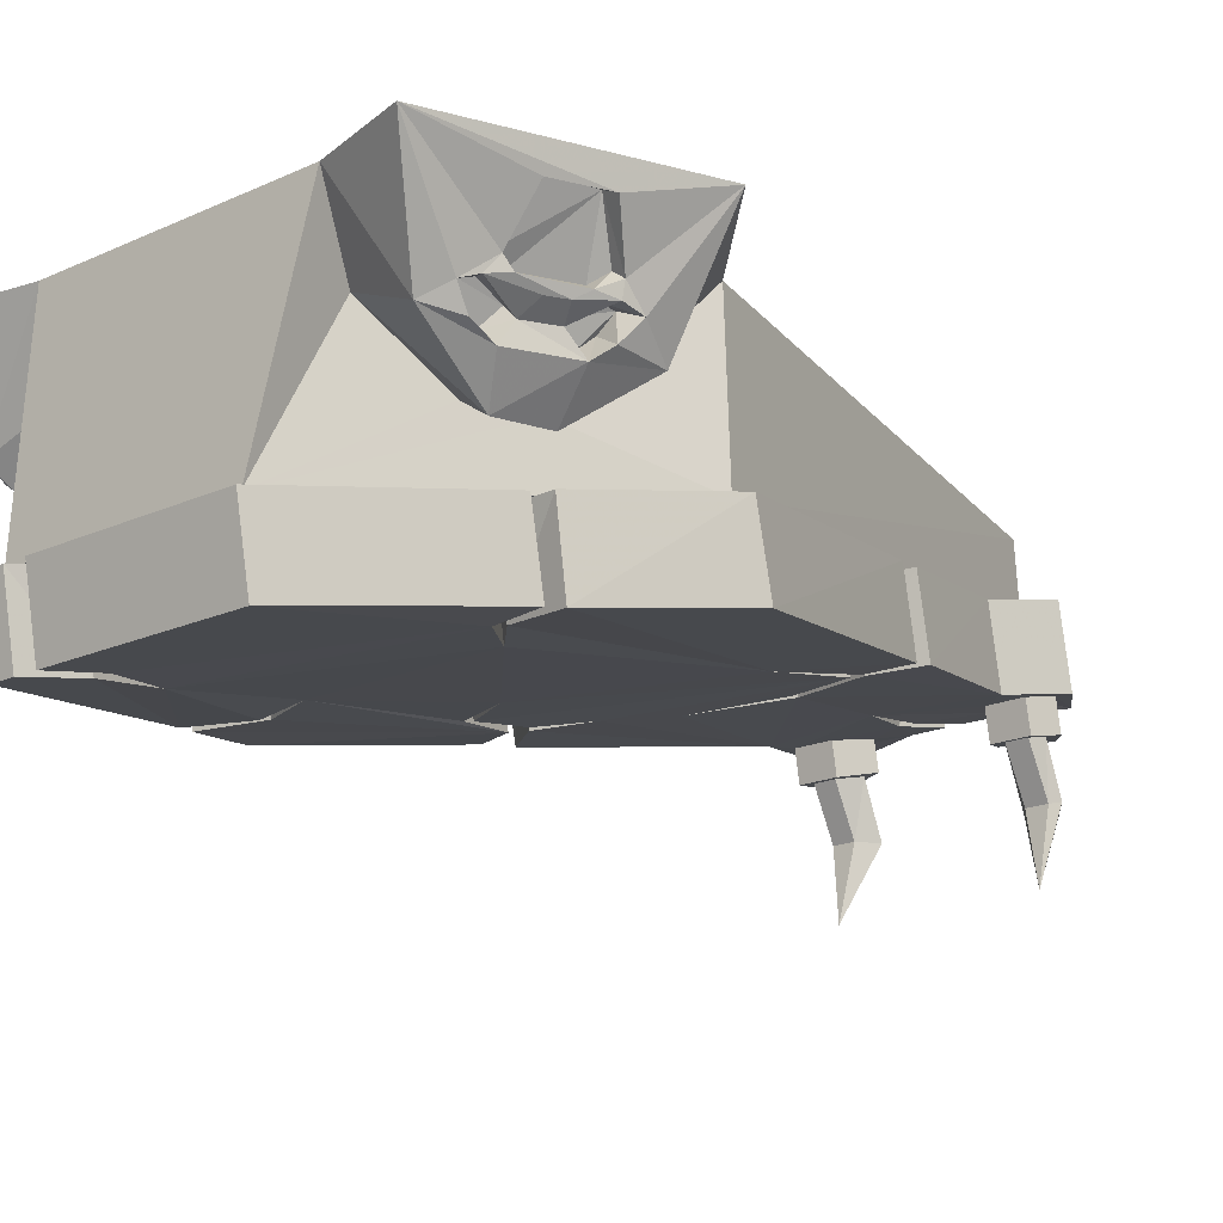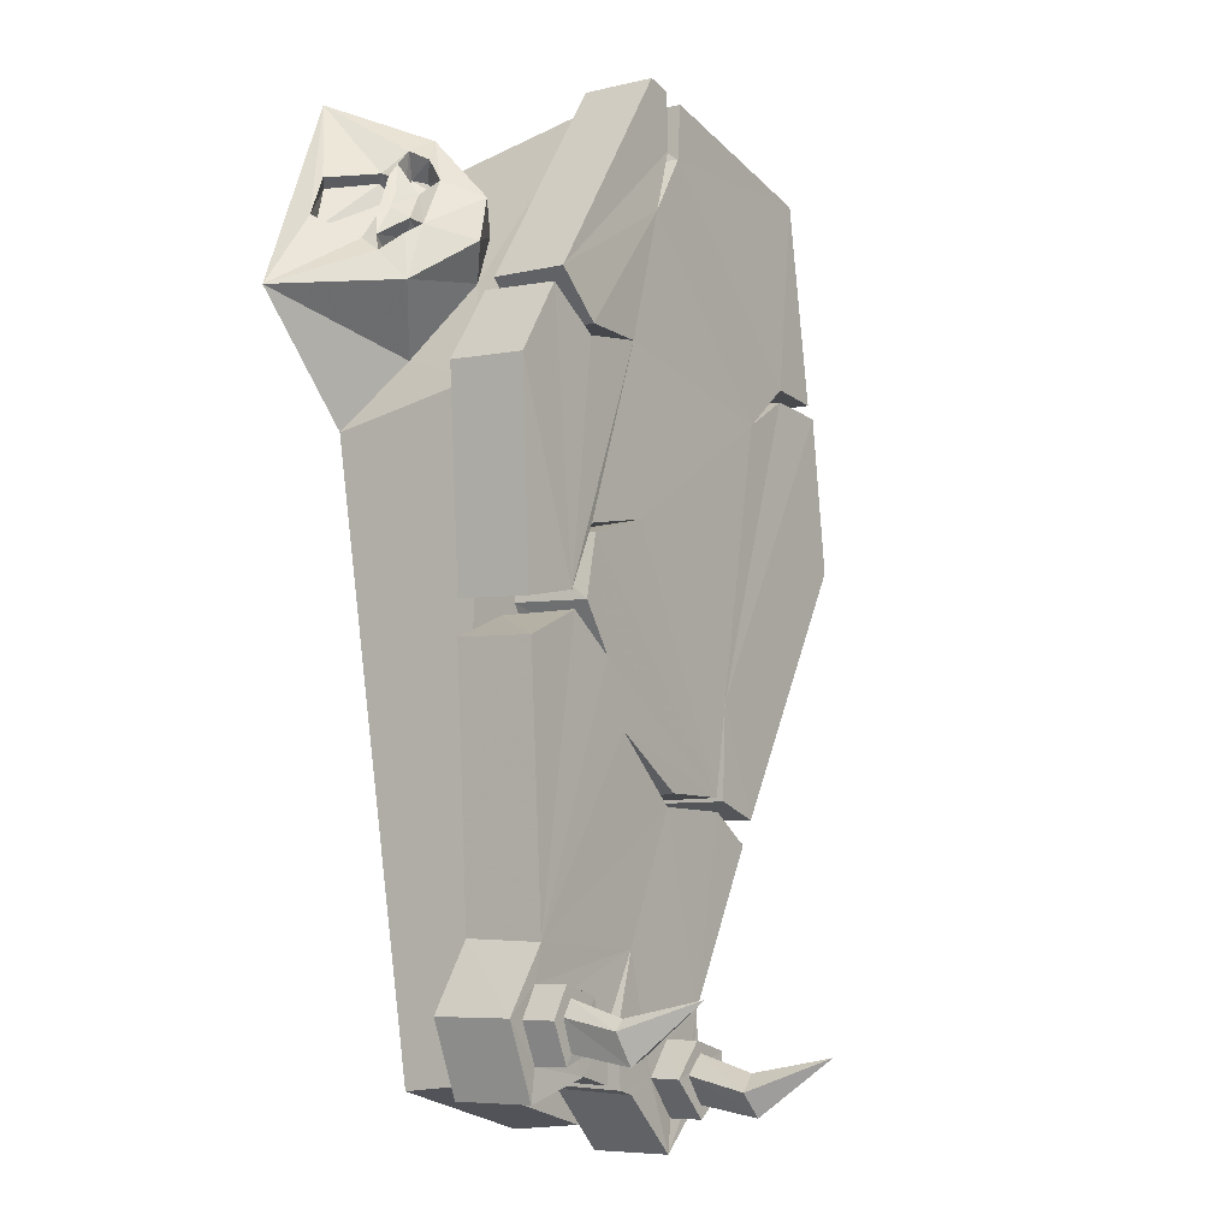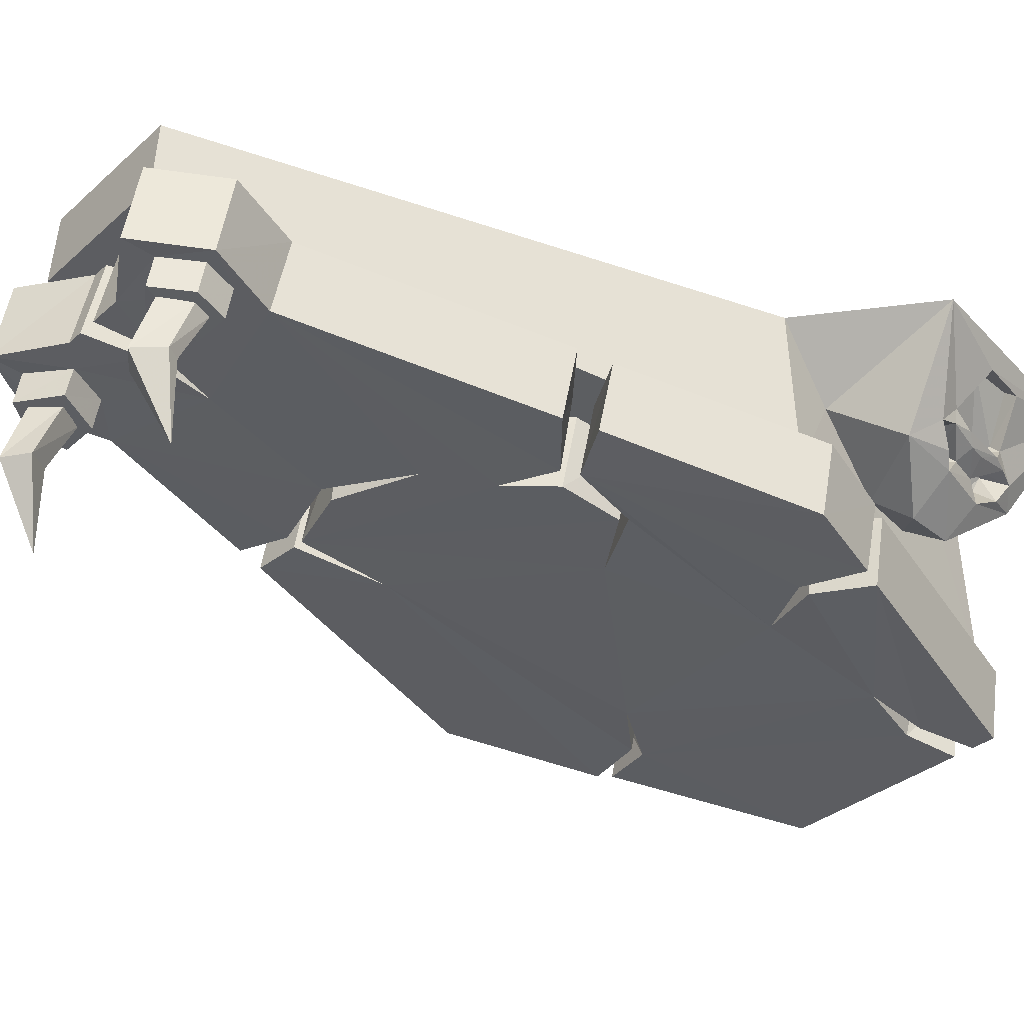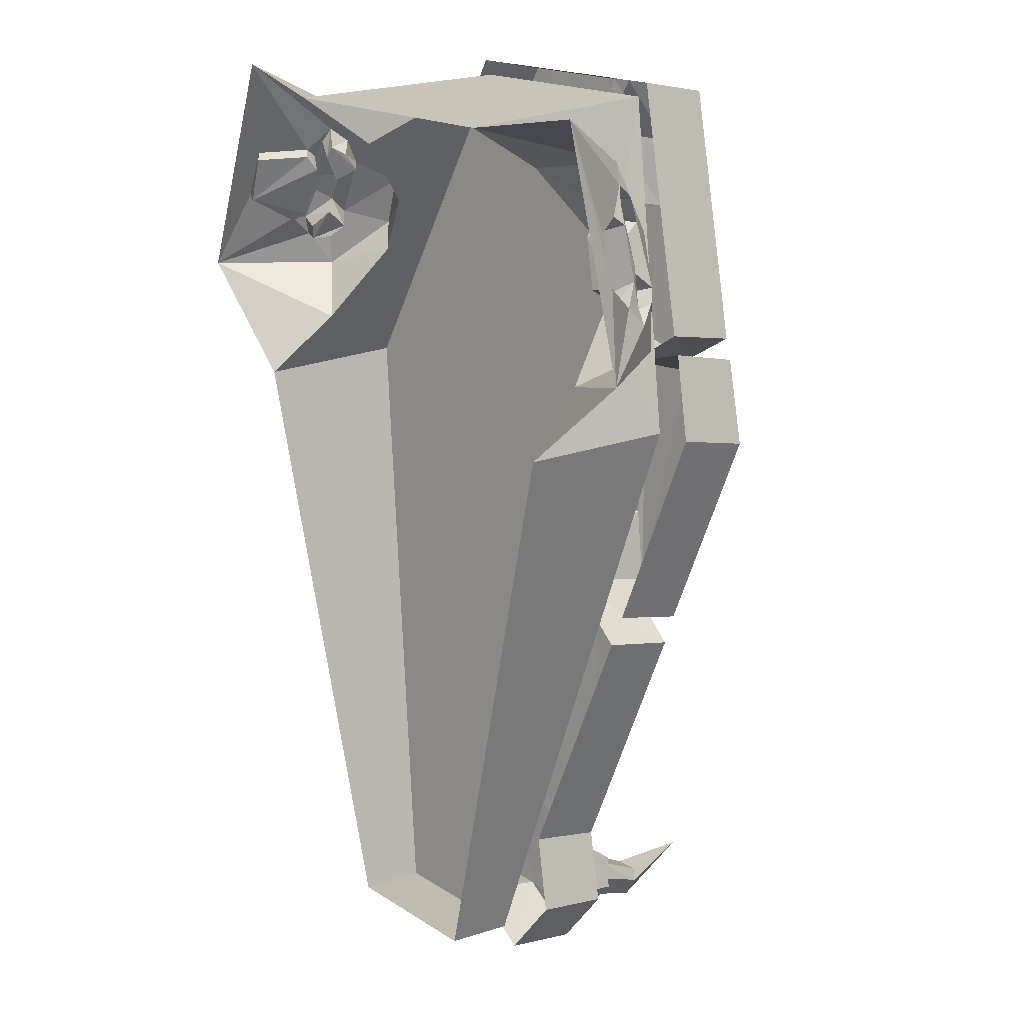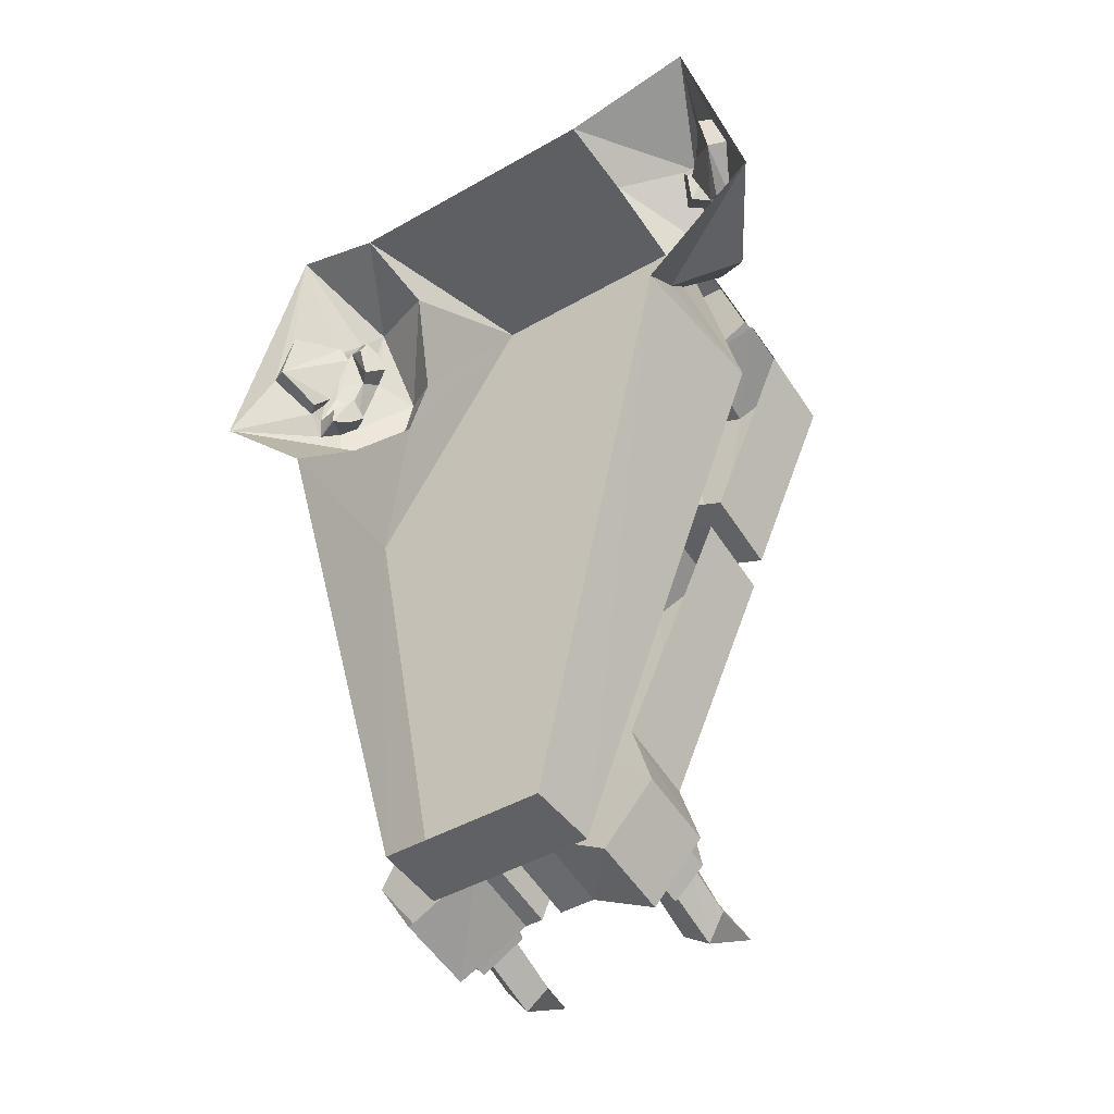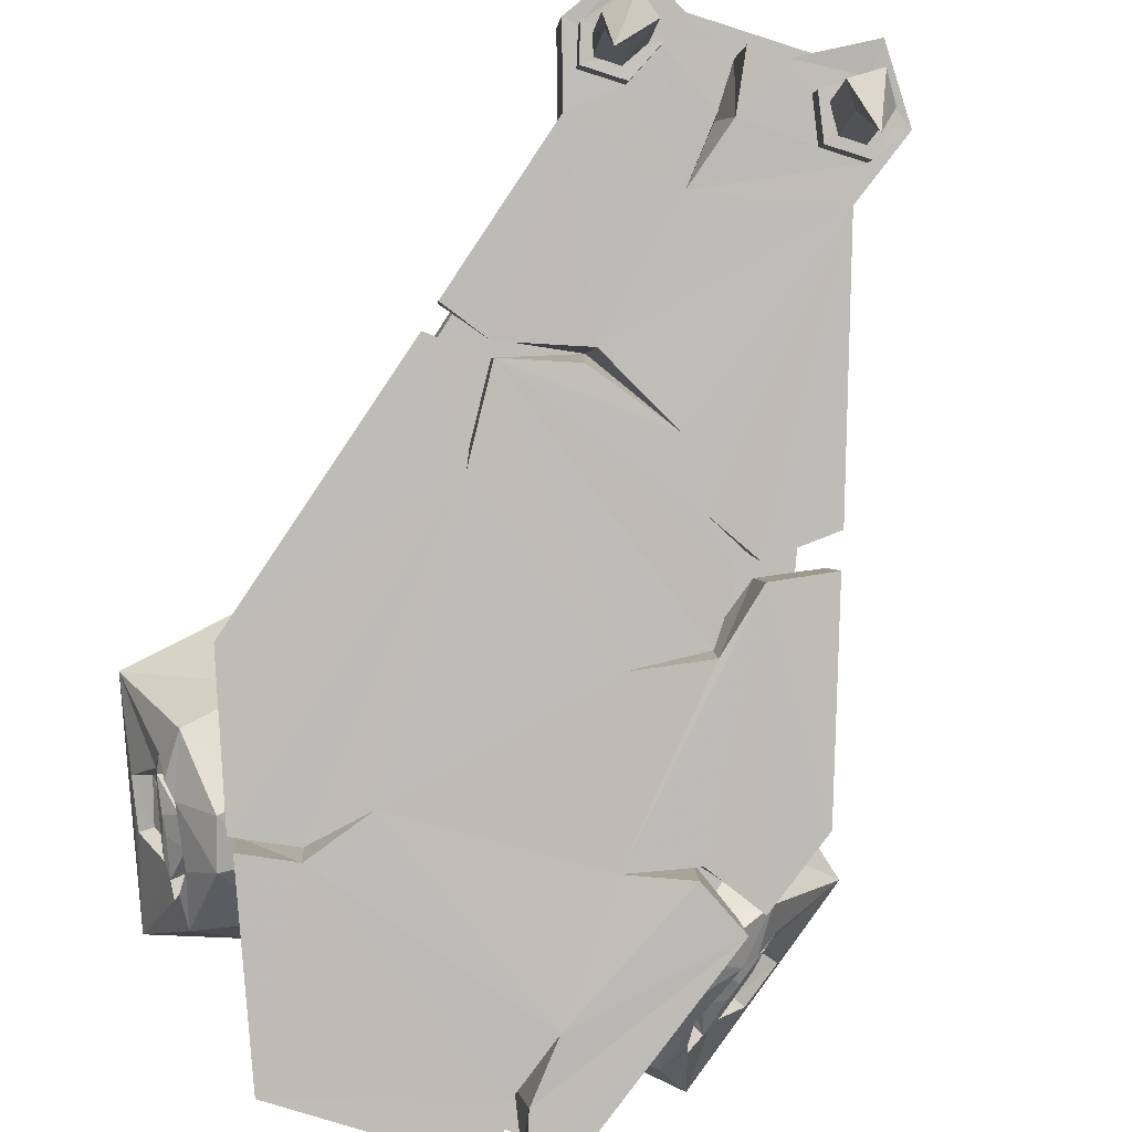
<metadata>
{"format":"obj","ext":"obj","renderer":"f3d","projection":"perspective","resolution":1024,"background":"white","views":[{"elev":-18.0,"azim":41.3,"up":"+Y"},{"elev":-25.3,"azim":-56.1,"up":"+Z"},{"elev":-32.0,"azim":-129.0,"up":"+Y"},{"elev":18.7,"azim":-130.2,"up":"+Z"},{"elev":-43.6,"azim":-145.8,"up":"+Z"},{"elev":-75.9,"azim":162.3,"up":"+Y"}]}
</metadata>
<code>
o object/sarcophagus_7/0
v -31 -24 -157
v 25 -24 -157
v 81 -56 47
v 36 -74 159
v -45 -74 159
v -78 -56 47
v -75 0 47
v -30 0 -155
v 25 0 -155
v 79 0 47
v 72 -23 67
v 63 -44 92
v 55 -44 112
v 45 -23 137
v 53 0 155
v -44 0 155
v -49 -23 140
v -57 -44 114
v -63 -44 93
v -70 -23 68
v -115 0 81
v -91 -38 82
v -96 -30 93
v -96 -23 100
v -104 -8 110
v -92 0 163
v -99 -8 127
v -88 -23 129
v -83 -30 138
v -76 -35 144
v -71 -53 118
v -74 -53 100
v 90 -30 113
v 93 -27 109
v 86 -27 127
v 87 -30 119
v 80 -34 120
v 85 -34 110
v 95 -28 102
v 96 -23 102
v 92 -20 102
v 87 -23 105
v 79 -23 123
v 85 -23 130
v 82 -28 133
v 75 -29 119
v 70 -35 123
v 78 -41 124
v 87 -41 104
v 79 -35 100
v 80 -29 106
v 86 -25 100
v 96 -30 95
v 116 0 84
v 103 -8 112
v 97 -5 111
v 81 -20 128
v 96 -8 129
v 86 0 164
v 79 -30 138
v 75 -25 128
v 73 -26 132
v 71 -31 129
v 78 -37 133
v 72 -35 144
v 69 -53 117
v 74 -53 100
v 92 -38 83
v 92 -37 100
v 82 -31 96
v 87 -26 95
v 92 -5 127
v -89 -27 126
v -94 -27 108
v -91 -30 112
v -89 -30 118
v -86 -28 132
v -81 -23 123
v -88 -23 104
v -92 -20 101
v -95 -28 100
v -86 -34 109
v -82 -34 120
v -77 -29 119
v -78 -25 128
v -85 -20 128
v -95 -5 126
v -98 -5 109
v -79 -35 100
v -88 -41 103
v -81 -29 106
v -87 -26 94
v -82 -31 96
v -92 -37 99
v -80 -41 124
v -86 -25 99
v -72 -35 124
v -76 -26 132
v -81 -37 133
v -74 -31 130
v 26 -56 -135
v 40 -56 -135
v 40 -58 -123
v 2 -59 -113
v 20 -54 -148
v 20 -64 -150
v 26 -67 -137
v 40 -67 -137
v 43 -54 -146
v 48 -54 -147
v 48 -27 -142
v 40 -31 -118
v 57 -66 -65
v 40 -67 -59
v 12 -66 -66
v -43 -58 -123
v -43 -56 -135
v -29 -56 -135
v -5 -56 -136
v -2 -29 -131
v 2 -33 -108
v 0 -56 -136
v 5 -53 -155
v 11 -53 -155
v 34 -51 -168
v 34 -52 -157
v 34 -63 -159
v 43 -65 -148
v -17 -69 -51
v 14 -67 -61
v 38 -68 -55
v -30 -72 -32
v 13 -40 -59
v 38 -41 -50
v 36 -73 -24
v -22 -79 16
v -44 -77 3
v -44 -74 -19
v -44 -47 -13
v -30 -45 -27
v 36 -46 -19
v -68 -44 -33
v -43 -31 -117
v -68 -71 -39
v -49 -46 -19
v -49 -73 -24
v -91 -56 47
v -71 -46 -22
v -71 -72 -28
v -91 -83 41
v -81 -61 75
v -81 -87 69
v -60 -86 61
v -60 -60 69
v -38 -87 70
v -60 -87 65
v -78 -62 81
v -78 -88 76
v -48 -75 164
v -48 -101 159
v -39 -75 164
v -39 -101 159
v -34 -98 140
v -31 -72 146
v -36 -95 117
v -28 -98 140
v -31 -75 164
v -31 -101 159
v 40 -75 164
v 40 -101 159
v 66 -65 100
v 66 -91 95
v 47 -91 92
v 48 -64 94
v 32 -88 72
v 48 -90 88
v 69 -64 95
v 69 -91 91
v 88 -56 47
v 88 -83 41
v 59 -41 -51
v 59 -68 -56
v 42 -41 -50
v 42 -68 -55
v -46 -77 5
v -45 -50 8
v -2 -53 -155
v -2 -26 -149
v 5 -26 -149
v -52 -27 -142
v -52 -54 -147
v -46 -54 -146
v -46 -65 -148
v -43 -67 -137
v -29 -67 -137
v -23 -54 -148
v -14 -53 -155
v -14 -26 -149
v 34 -24 -163
v 11 -26 -149
v 57 -40 -60
v 40 -41 -55
v -17 -42 -47
v -52 -47 -13
v -52 -74 -19
v -22 -52 21
v -38 -61 76
v 32 -61 77
v -36 -68 122
v -37 -24 -163
v -37 -51 -168
v -37 -52 -157
v -37 -63 -159
v -23 -64 -150
v 24 -84 -156
v 29 -84 -149
v 29 -66 -140
v 24 -65 -148
v 32 -84 -162
v 34 -109 -147
v 39 -83 -153
v 37 -84 -149
v 37 -66 -140
v 39 -65 -146
v 32 -64 -155
v -37 -109 -147
v -36 -84 -162
v -27 -84 -156
v -32 -84 -149
v -40 -84 -149
v -42 -83 -153
v -27 -65 -148
v -32 -66 -140
v -36 -64 -155
v -42 -65 -146
v -40 -66 -140
f 1 2 3
f 1 3 4
f 1 4 5
f 1 5 6
f 1 6 7
f 1 7 8
f 1 8 2
f 2 8 9
f 2 9 3
f 3 9 10
f 3 10 11
f 3 11 12
f 3 12 4
f 4 12 13
f 4 13 14
f 4 14 15
f 4 15 5
f 5 15 16
f 5 16 17
f 5 17 18
f 5 18 19
f 5 19 6
f 6 19 20
f 6 20 7
f 7 20 21
f 21 20 22
f 21 22 23
f 21 23 24
f 21 24 25
f 21 25 26
f 26 25 27
f 26 27 28
f 26 28 29
f 26 29 30
f 26 30 16
f 16 30 17
f 17 30 31
f 17 31 18
f 18 31 32
f 18 32 19
f 19 32 22
f 19 22 20
f 33 34 35
f 33 35 36
f 33 36 37
f 33 37 38
f 33 38 39
f 33 39 34
f 34 39 40
f 34 40 41
f 34 41 42
f 34 42 35
f 35 42 43
f 35 43 44
f 35 44 45
f 35 45 36
f 36 45 37
f 37 45 46
f 37 46 47
f 37 47 48
f 37 48 49
f 37 49 38
f 38 49 50
f 38 50 51
f 38 51 39
f 39 51 52
f 39 52 53
f 39 53 40
f 40 53 54
f 40 54 55
f 40 55 56
f 40 56 41
f 41 56 42
f 42 56 43
f 43 56 57
f 43 57 44
f 44 57 58
f 44 58 59
f 44 59 60
f 44 60 45
f 45 60 61
f 45 61 46
f 46 61 62
f 46 62 47
f 47 62 63
f 47 63 48
f 48 63 64
f 48 64 65
f 48 65 66
f 48 66 49
f 49 66 67
f 49 67 68
f 49 68 69
f 49 69 70
f 49 70 50
f 50 70 71
f 50 71 51
f 51 71 52
f 52 71 53
f 53 71 69
f 53 69 68
f 53 68 54
f 54 68 11
f 54 11 10
f 68 67 12
f 68 12 11
f 67 66 13
f 67 13 12
f 66 65 14
f 66 14 13
f 65 59 15
f 65 15 14
f 56 72 57
f 57 72 58
f 58 72 55
f 58 55 59
f 59 55 54
f 72 56 55
f 69 71 70
f 62 60 64
f 62 64 63
f 62 61 60
f 59 65 60
f 60 65 64
f 73 74 75
f 73 75 76
f 73 76 77
f 73 77 28
f 73 28 78
f 73 78 79
f 73 79 74
f 74 79 80
f 74 80 24
f 74 24 81
f 74 81 75
f 75 81 82
f 75 82 83
f 75 83 76
f 76 83 77
f 77 83 84
f 77 84 85
f 77 85 29
f 77 29 28
f 86 87 88
f 86 88 78
f 86 78 28
f 86 28 27
f 86 27 87
f 87 27 25
f 87 25 88
f 88 25 24
f 88 24 80
f 88 80 79
f 88 79 78
f 89 90 82
f 89 82 91
f 89 91 92
f 89 92 93
f 89 93 90
f 90 93 94
f 90 94 22
f 90 22 32
f 90 32 31
f 90 31 95
f 90 95 83
f 90 83 82
f 91 96 92
f 92 96 23
f 92 23 94
f 92 94 93
f 96 81 23
f 23 81 24
f 91 82 81
f 91 81 96
f 22 94 23
f 83 95 97
f 83 97 84
f 84 97 98
f 84 98 85
f 85 98 29
f 29 98 99
f 29 99 30
f 30 99 95
f 30 95 31
f 98 97 100
f 98 100 99
f 99 100 95
f 95 100 97
f 101 102 103
f 101 103 104
f 101 104 105
f 101 105 106
f 101 106 107
f 101 107 102
f 102 107 108
f 102 108 109
f 102 109 103
f 103 109 110
f 103 110 111
f 103 111 112
f 103 112 113
f 103 113 114
f 103 114 115
f 103 115 104
f 104 115 116
f 104 116 117
f 104 117 118
f 104 118 119
f 104 119 120
f 104 120 121
f 104 121 120
f 104 120 122
f 104 122 105
f 105 122 123
f 105 123 124
f 105 124 125
f 105 125 126
f 105 126 127
f 105 127 106
f 106 127 128
f 106 128 108
f 106 108 107
f 129 130 131
f 129 131 132
f 129 132 116
f 129 116 115
f 129 115 133
f 129 133 130
f 130 133 131
f 131 133 134
f 131 134 135
f 131 135 136
f 131 136 137
f 131 137 138
f 131 138 132
f 132 138 139
f 132 139 140
f 135 141 134
f 135 134 141
f 142 143 116
f 142 116 144
f 142 144 145
f 145 144 146
f 145 146 132
f 132 146 116
f 116 146 144
f 147 148 149
f 147 149 150
f 147 150 151
f 151 150 152
f 151 152 153
f 151 153 154
f 154 153 155
f 154 155 156
f 154 156 157
f 157 156 158
f 157 158 159
f 159 158 160
f 159 160 161
f 161 160 162
f 161 162 163
f 161 163 164
f 164 163 165
f 164 165 166
f 164 166 167
f 167 166 168
f 167 168 169
f 169 168 170
f 169 170 171
f 171 170 172
f 171 172 173
f 171 173 174
f 174 173 175
f 174 175 176
f 174 176 177
f 177 176 178
f 177 178 179
f 179 178 180
f 179 180 181
f 181 180 182
f 181 182 183
f 183 182 184
f 183 184 135
f 135 184 182
f 135 182 180
f 135 180 178
f 135 178 176
f 135 176 175
f 135 175 136
f 136 175 155
f 136 155 185
f 136 185 186
f 136 186 137
f 137 186 138
f 138 186 139
f 119 187 188
f 119 188 120
f 189 123 122
f 189 122 120
f 143 190 191
f 143 191 116
f 116 191 117
f 117 191 192
f 117 192 193
f 117 193 194
f 117 194 118
f 118 194 195
f 118 195 196
f 118 196 119
f 119 196 197
f 119 197 187
f 187 197 198
f 187 198 188
f 110 125 199
f 110 199 111
f 125 124 200
f 125 200 199
f 113 112 201
f 113 201 114
f 114 201 202
f 114 202 115
f 115 202 133
f 129 203 133
f 129 133 203
f 204 186 185
f 204 185 205
f 204 205 148
f 148 205 149
f 149 205 150
f 150 205 152
f 152 205 153
f 153 205 155
f 155 205 185
f 136 206 186
f 136 186 206
f 155 154 207
f 155 207 154
f 175 174 208
f 175 208 174
f 165 164 209
f 165 209 164
f 190 210 211
f 190 211 191
f 191 211 212
f 191 212 192
f 192 212 213
f 192 213 193
f 193 213 195
f 193 195 194
f 210 198 197
f 210 197 211
f 211 197 212
f 212 197 196
f 212 196 214
f 212 214 213
f 213 214 195
f 195 214 196
f 124 123 189
f 124 189 200
f 165 175 173
f 165 173 166
f 166 173 170
f 166 170 168
f 170 173 172
f 155 175 165
f 155 165 156
f 156 165 158
f 158 165 163
f 158 163 162
f 158 162 160
f 125 110 109
f 125 109 126
f 126 109 128
f 126 128 127
f 215 216 217
f 215 217 218
f 215 218 219
f 215 219 220
f 215 220 216
f 215 216 219
f 219 216 221
f 219 221 220
f 220 221 222
f 220 222 216
f 216 222 223
f 216 223 217
f 222 221 224
f 222 224 223
f 221 219 225
f 221 225 224
f 219 218 225
f 216 222 221
f 108 128 109
f 226 227 228
f 226 228 229
f 226 229 230
f 226 230 231
f 226 231 227
f 227 231 228
f 228 231 230
f 228 230 229
f 232 233 229
f 232 229 228
f 232 228 234
f 234 228 227
f 234 227 235
f 235 227 231
f 235 231 236
f 236 231 230
f 236 230 233
f 233 230 229

</code>
